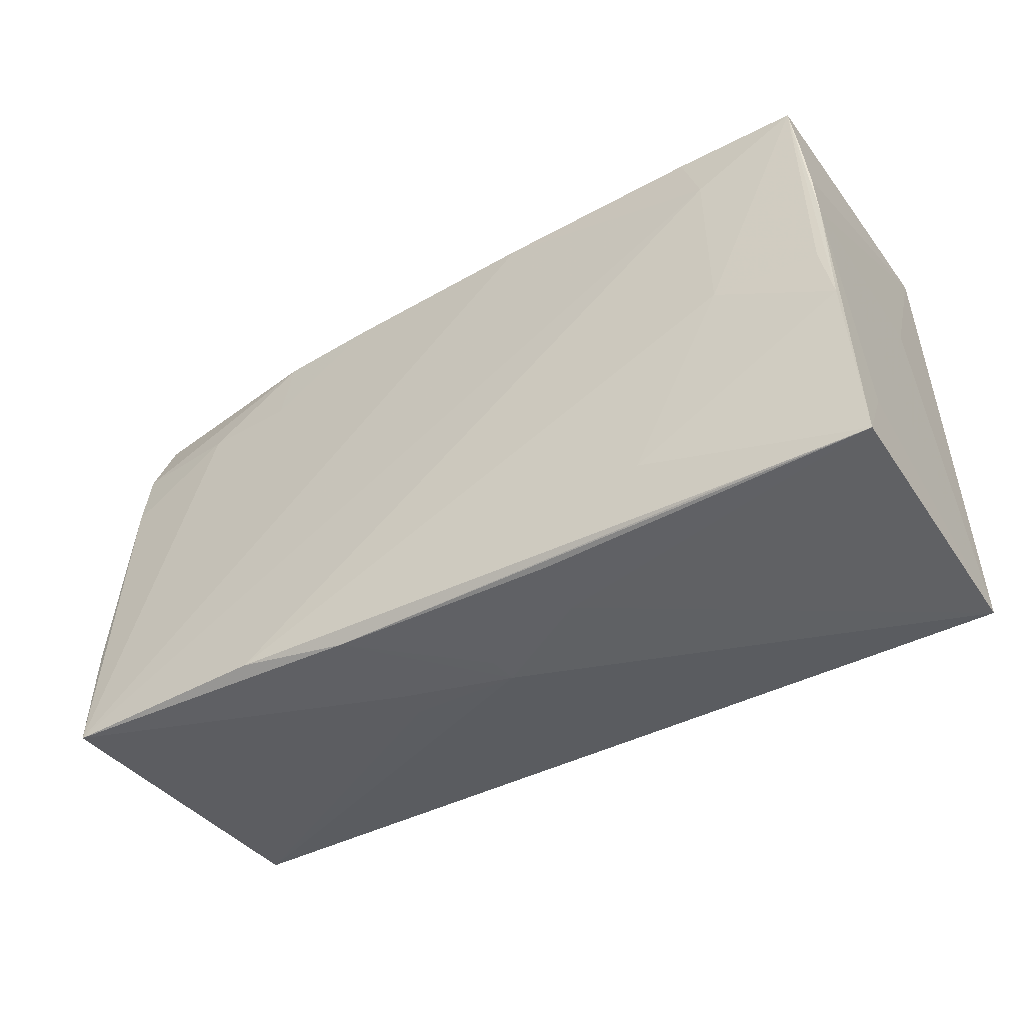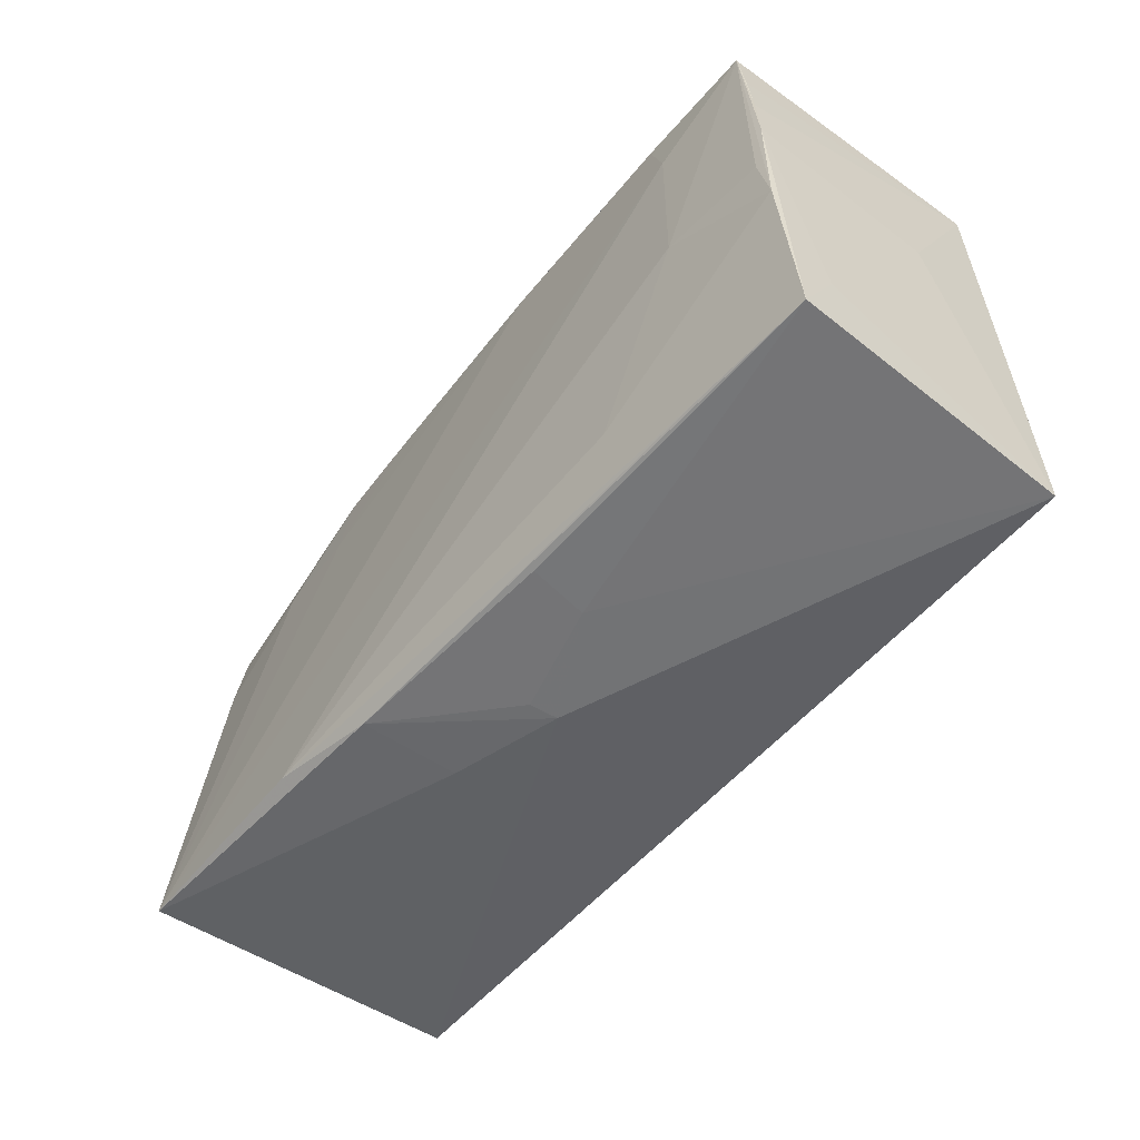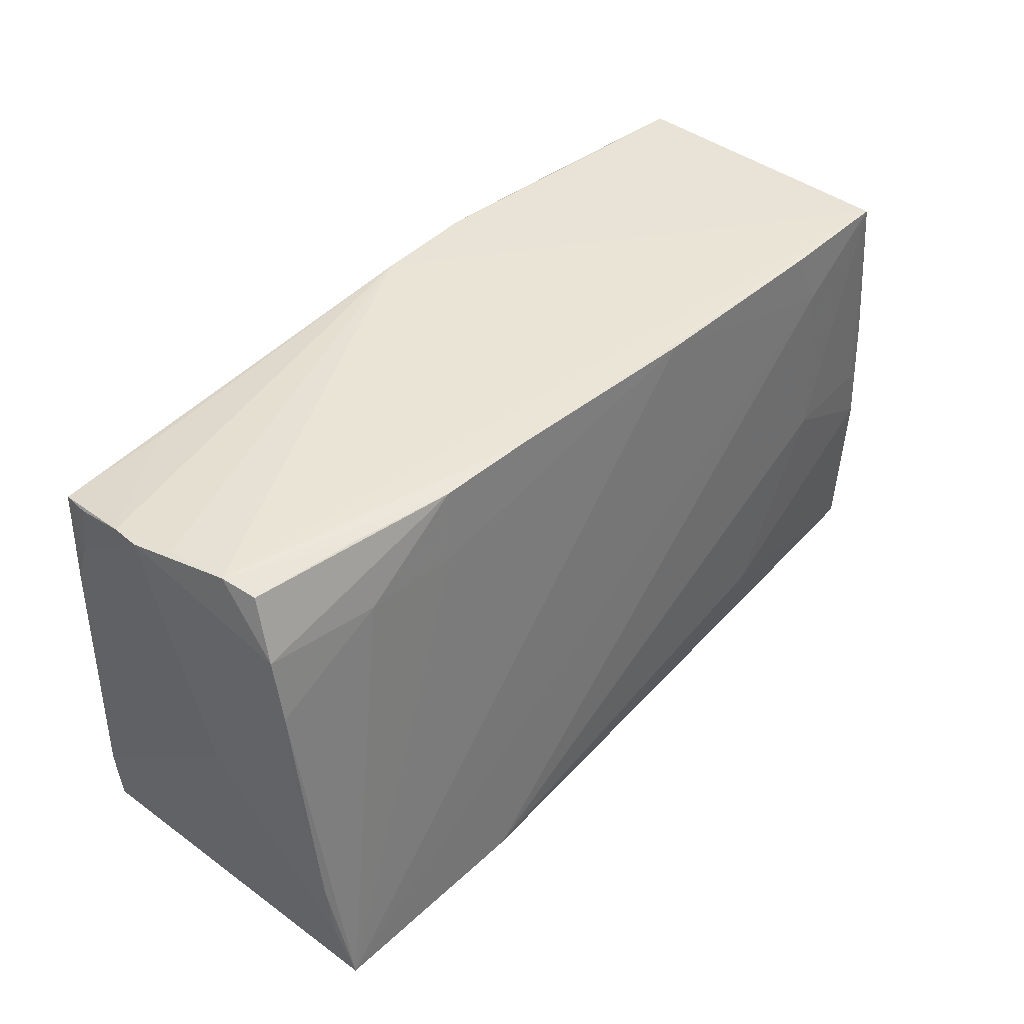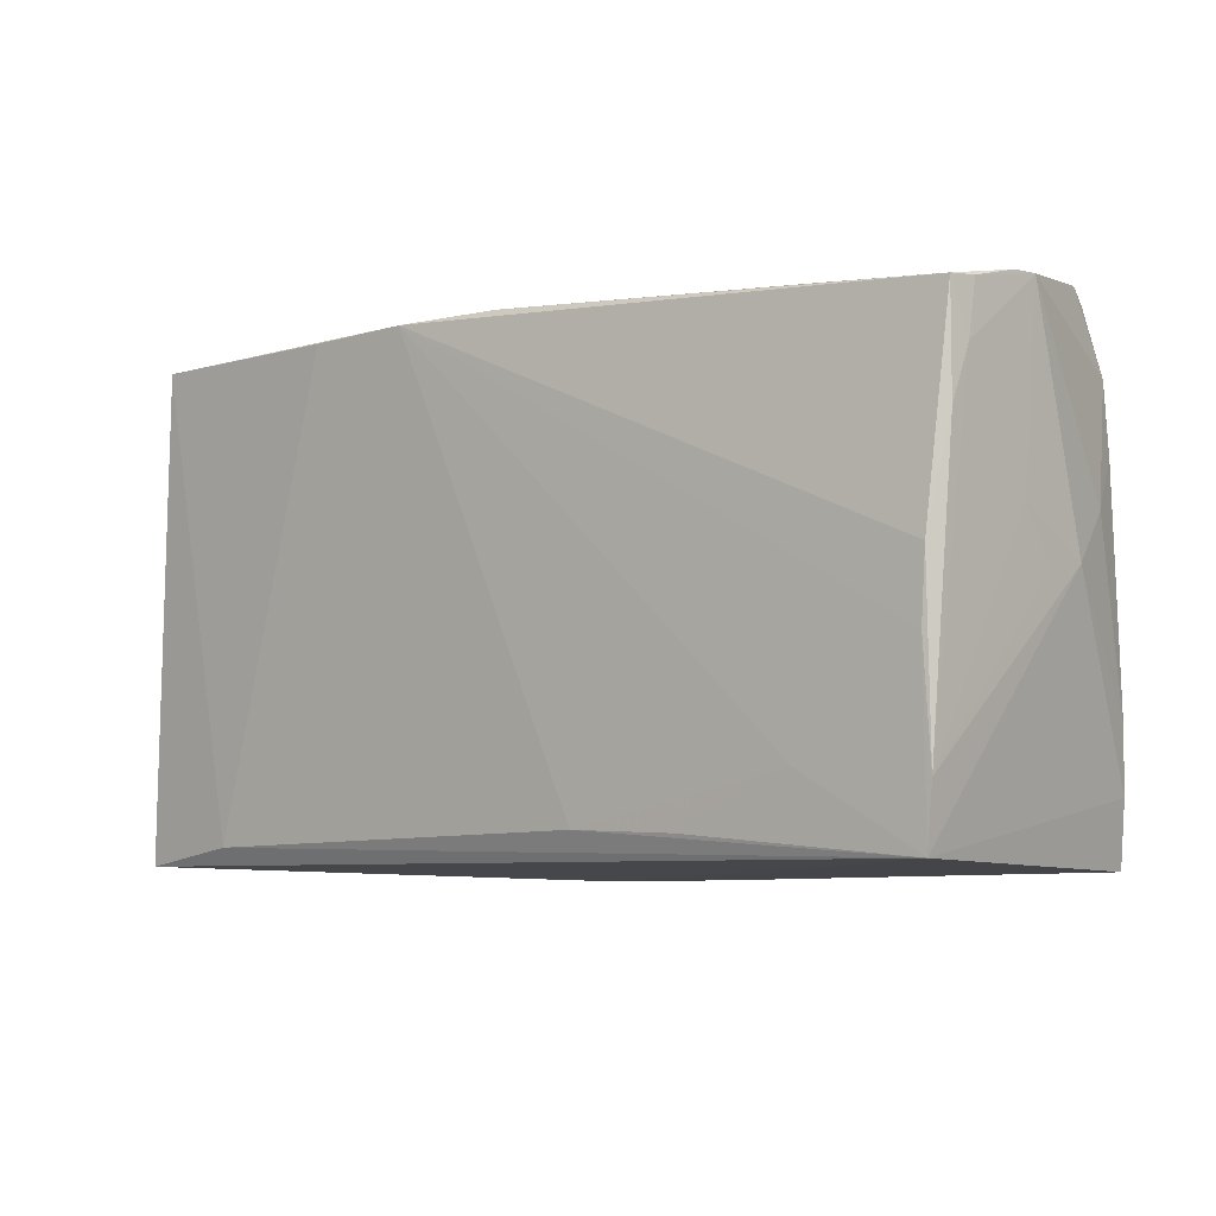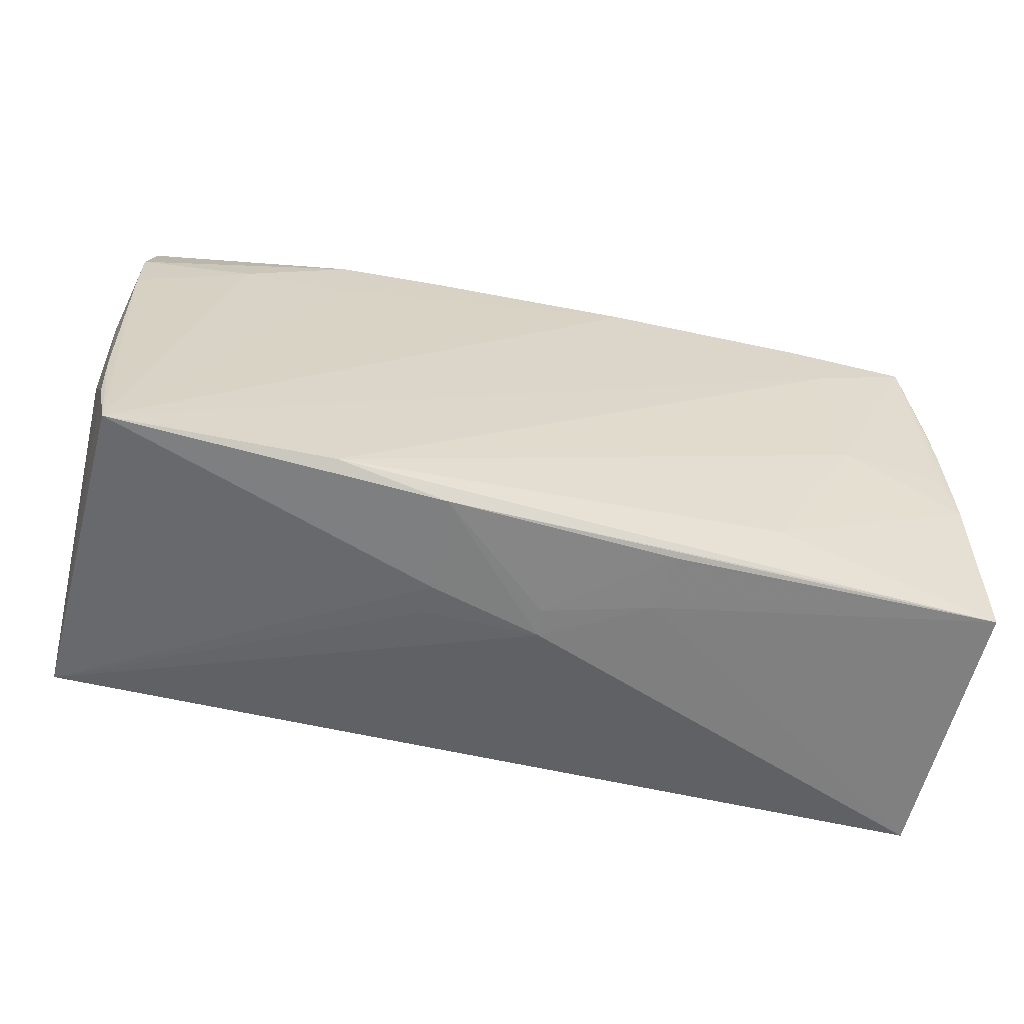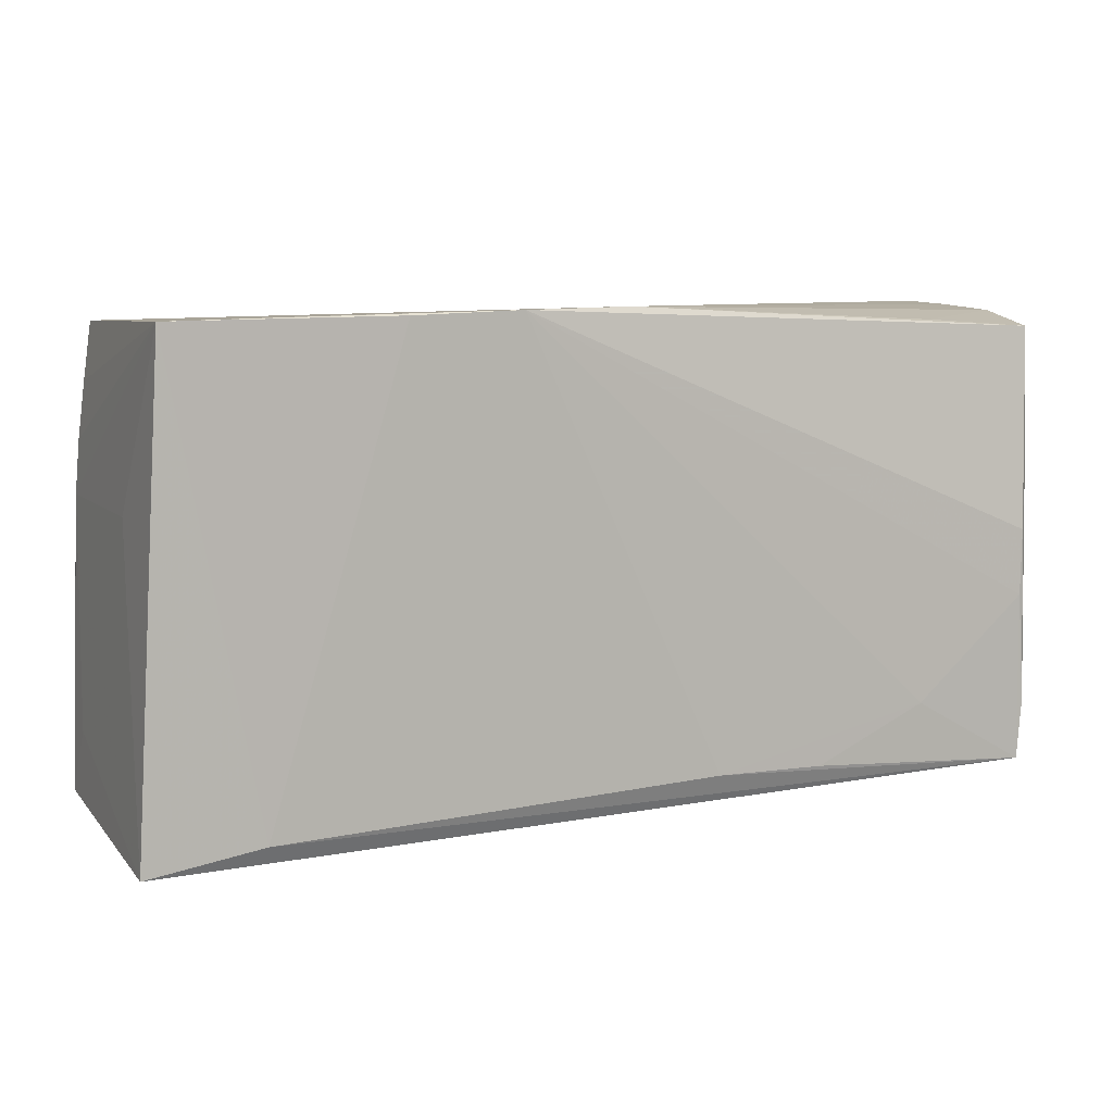
<metadata>
{"format":"obj","ext":"obj","renderer":"f3d","projection":"perspective","resolution":1024,"background":"white","views":[{"elev":-41.8,"azim":33.4,"up":"+Y"},{"elev":-51.6,"azim":52.2,"up":"+Y"},{"elev":41.3,"azim":-48.3,"up":"+Y"},{"elev":-3.5,"azim":-140.9,"up":"+Y"},{"elev":-56.2,"azim":-13.3,"up":"+Y"},{"elev":7.6,"azim":157.1,"up":"+Y"}]}
</metadata>
<code>
v -0.05569 0.00243 0.004608
v -0.05471 0.01542 -0.0179
v 0.02884 -0.02067 0.01807
v -0.05273 -0.02062 0.01896
v 0.03708 0.02865 0.01681
v -0.01191 -0.02926 0.01881
v 0.01234 0.0301 -0.02068
v -0.0282 0.02091 0.01589
v -0.041 0.02856 -0.01736
v 0.0415 -0.02692 -0.01911
v -0.05315 0.003075 -0.02022
v 0.05319 0.02149 0.01643
v -0.05361 0.006697 0.01522
v -0.05356 0.01397 0.01496
v -0.05534 0.007807 -0.005678
v 0.05493 -0.006227 0.01692
v 0.03843 0.02951 -0.01898
v -0.02512 -0.02795 0.02068
v 0.05339 0.0008506 0.01703
v 0.05512 -0.02958 -0.0177
v -0.0007697 0.03038 -0.01967
v -0.01186 -0.02369 -0.02068
v -0.05376 0.03038 0.007425
v -0.05265 0.02912 0.01109
v 0.05447 0.008255 0.01661
v 0.05589 -0.027 0.01546
v -0.05485 0.008127 0.01037
v -0.02726 0.02926 0.01489
v 0.04043 0.0009142 0.01808
v -0.02506 -0.02375 -0.02066
v 0.05399 0.01462 0.01647
v -0.05557 0.02942 -0.007765
v 0.0538 0.007959 -0.006891
v 0.05214 0.02914 -0.01843
v 0.03972 0.02155 0.01745
v -0.05362 0.02179 0.01368
v -0.05538 0.001541 -0.001061
v -0.05372 -0.01817 -0.02025
v -0.01119 -0.02994 0.007102
v -0.03992 0.02126 0.01534
v 0.001881 -0.03013 0.006839
v 0.02535 0.02959 -0.02023
v -0.05589 0.02954 -0.004287
v 0.01125 0.02886 0.01652
v -0.01162 -0.02961 0.003069
v -0.05504 0.02167 -0.01536
v -0.05148 -0.02827 0.02047
v 0.002352 -0.03038 0.003476
v 0.0156 -0.02865 0.01676
v 0.01474 -0.0294 0.009807
v 0.04238 -0.02729 0.01631
v 0.0555 -0.01907 0.01088
v -0.03884 -0.01724 -0.02068
v -0.05447 0.02767 -0.01765
v -0.05312 -0.02534 -0.02023
v -0.05505 0.02794 -0.01416
v -0.05438 0.03004 1.786e-05
v -0.01492 0.02944 0.01539
v -0.05312 -0.01333 0.01818
v -0.0397 0.02934 0.0128
v 0.05224 0.02855 0.01656
v -0.05283 -0.0049 -0.02041
f 26 20 52
f 52 25 26
f 20 25 52
f 20 34 33
f 33 25 20
f 34 25 33
f 31 25 34
f 61 25 31
f 26 25 16
f 16 25 61
f 47 14 59
f 50 20 26
f 50 48 20
f 34 61 12
f 12 31 34
f 61 31 12
f 26 16 3
f 9 32 21
f 32 57 21
f 21 57 23
f 23 61 21
f 43 36 23
f 23 57 43
f 43 57 32
f 4 59 1
f 47 59 4
f 1 59 27
f 14 36 27
f 27 43 1
f 36 43 27
f 40 14 47
f 40 36 14
f 26 3 18
f 47 39 6
f 6 39 48
f 6 18 47
f 55 39 47
f 47 4 55
f 20 48 55
f 55 4 1
f 9 21 54
f 54 32 9
f 17 61 34
f 17 21 61
f 13 59 14
f 14 27 13
f 13 27 59
f 47 44 8
f 8 40 47
f 23 36 24
f 24 60 23
f 40 8 28
f 23 60 28
f 36 40 28
f 28 24 36
f 60 24 28
f 47 18 35
f 35 44 47
f 35 5 44
f 61 5 35
f 29 3 16
f 29 18 3
f 29 35 18
f 61 35 29
f 48 50 41
f 41 6 48
f 49 50 26
f 26 6 49
f 49 41 50
f 6 41 49
f 26 18 51
f 51 6 26
f 18 6 51
f 48 39 45
f 45 55 48
f 39 55 45
f 15 37 1
f 1 43 15
f 11 54 7
f 7 54 21
f 21 17 7
f 7 17 34
f 34 42 7
f 46 15 43
f 15 46 38
f 37 15 38
f 1 37 38
f 38 55 1
f 58 8 44
f 58 28 8
f 23 28 58
f 44 5 58
f 58 61 23
f 58 5 61
f 19 16 61
f 61 29 19
f 19 29 16
f 56 43 32
f 56 46 43
f 32 54 56
f 54 46 56
f 2 54 11
f 11 38 2
f 2 46 54
f 2 38 46
f 10 7 42
f 10 34 20
f 10 42 34
f 20 55 10
f 55 38 62
f 62 53 55
f 62 38 11
f 11 7 62
f 7 53 62
f 22 53 7
f 7 10 22
f 22 10 55
f 55 53 30
f 30 22 55
f 53 22 30

</code>
